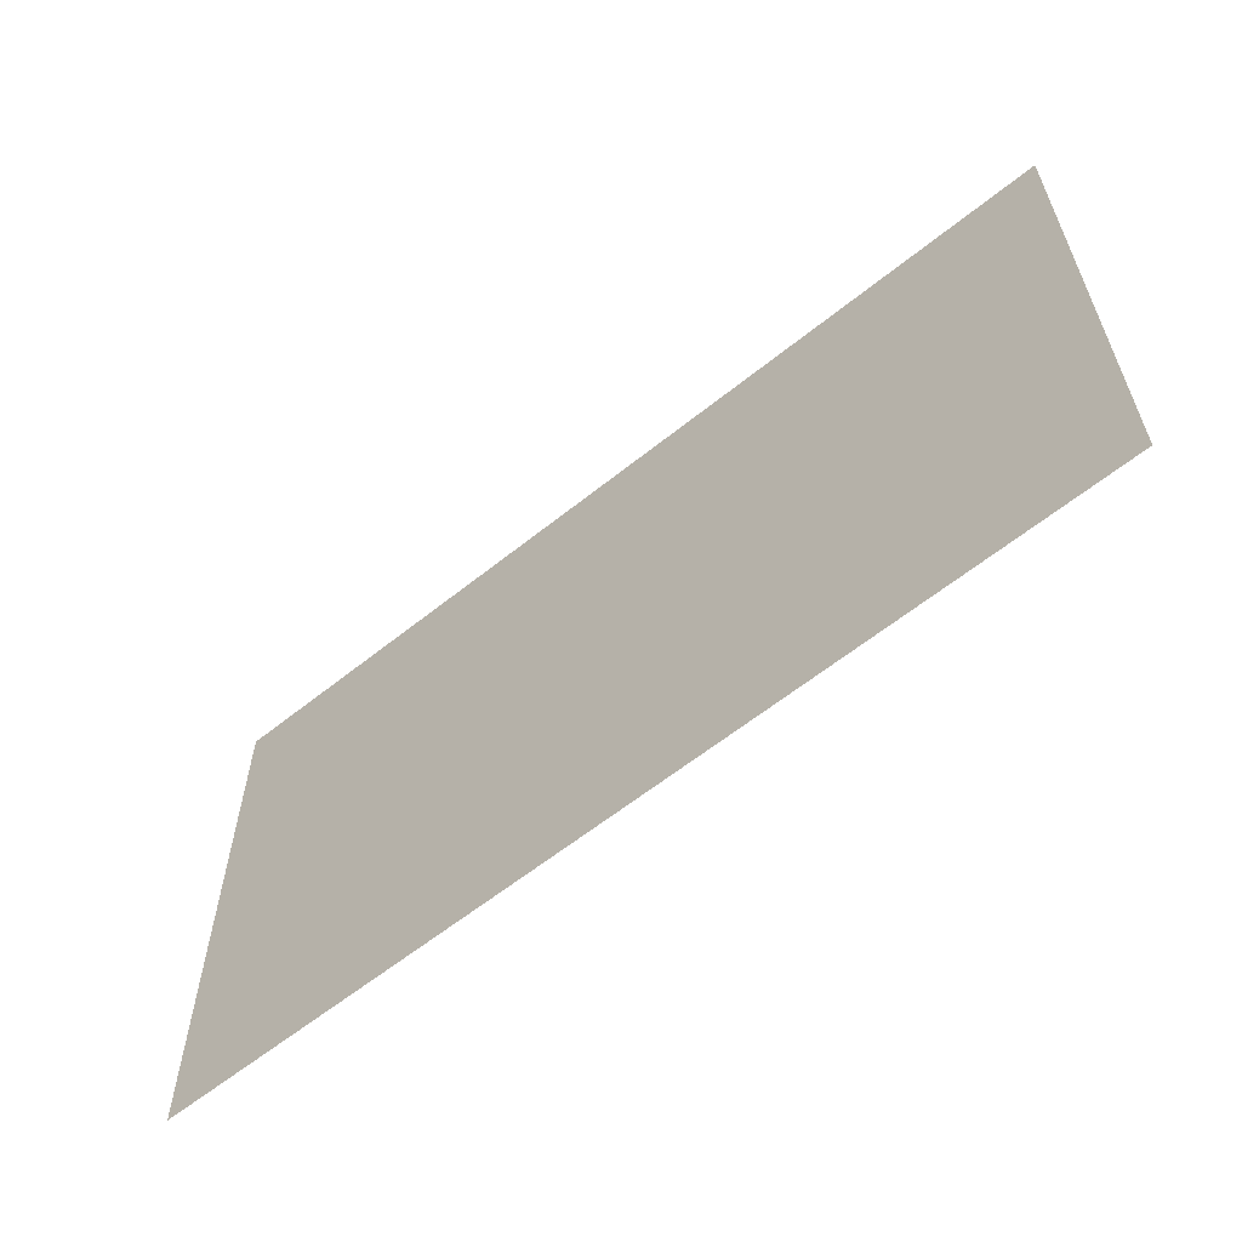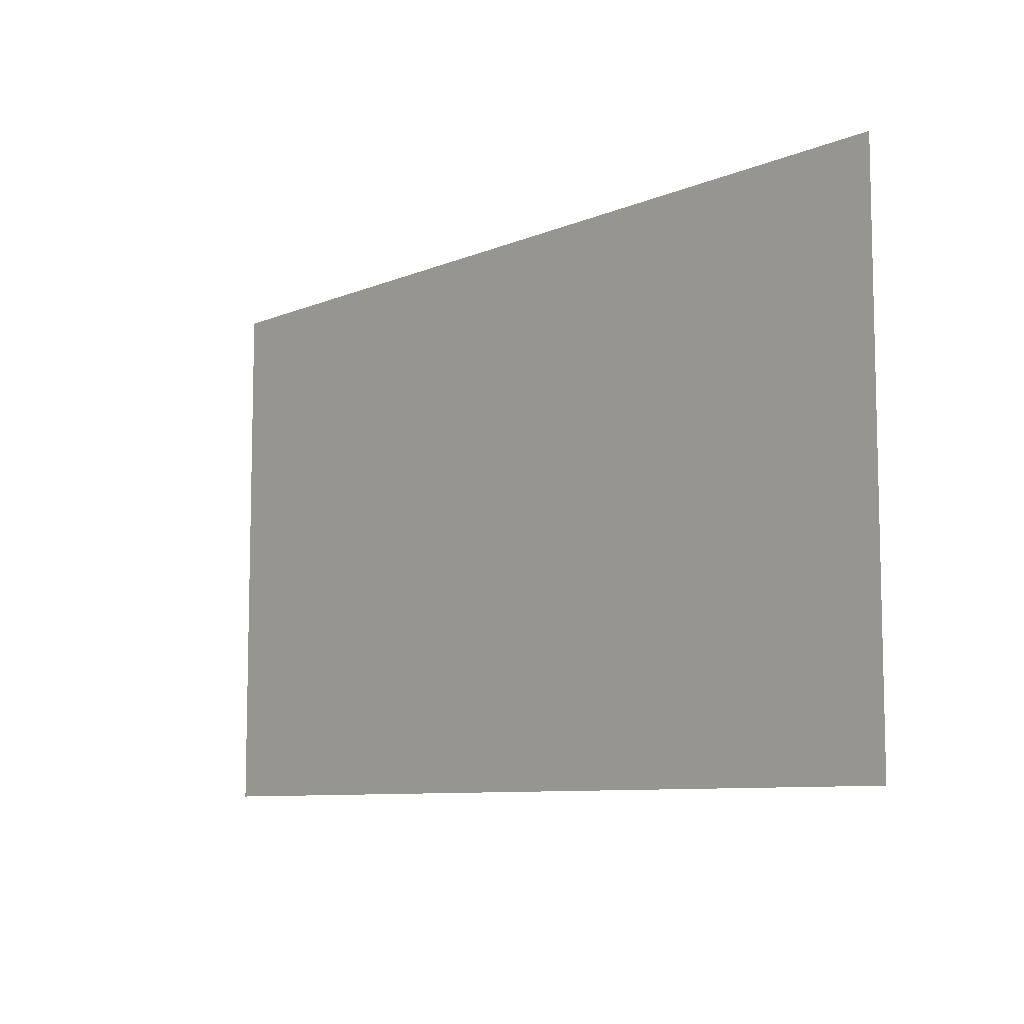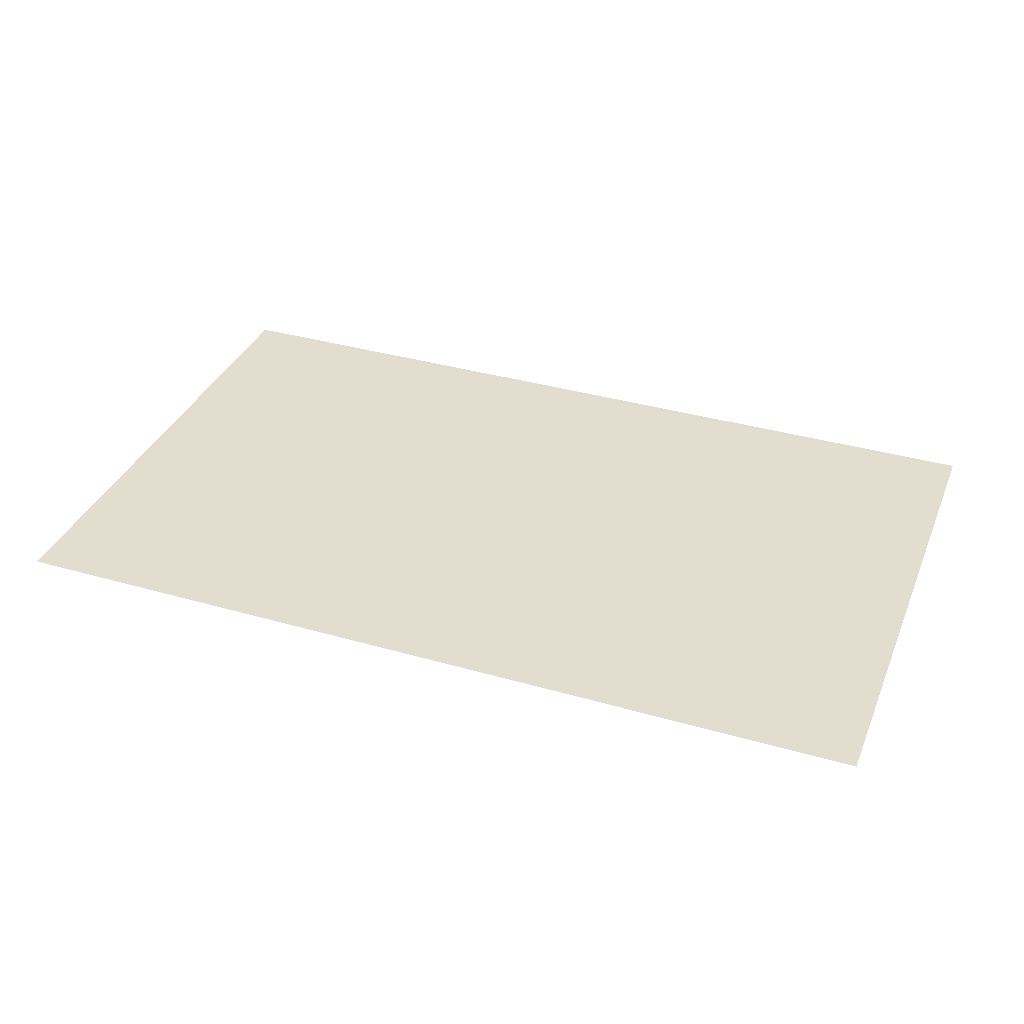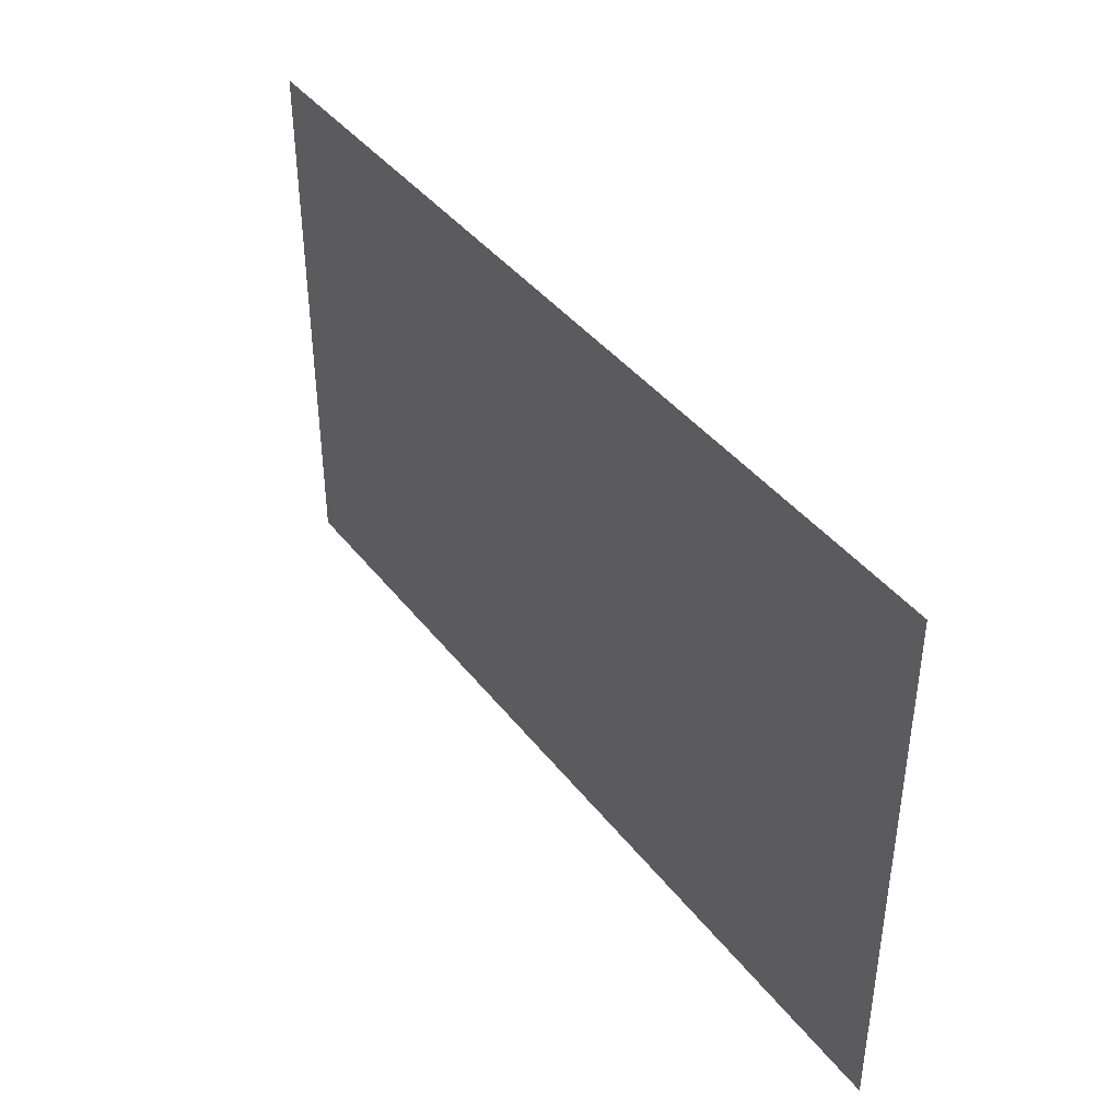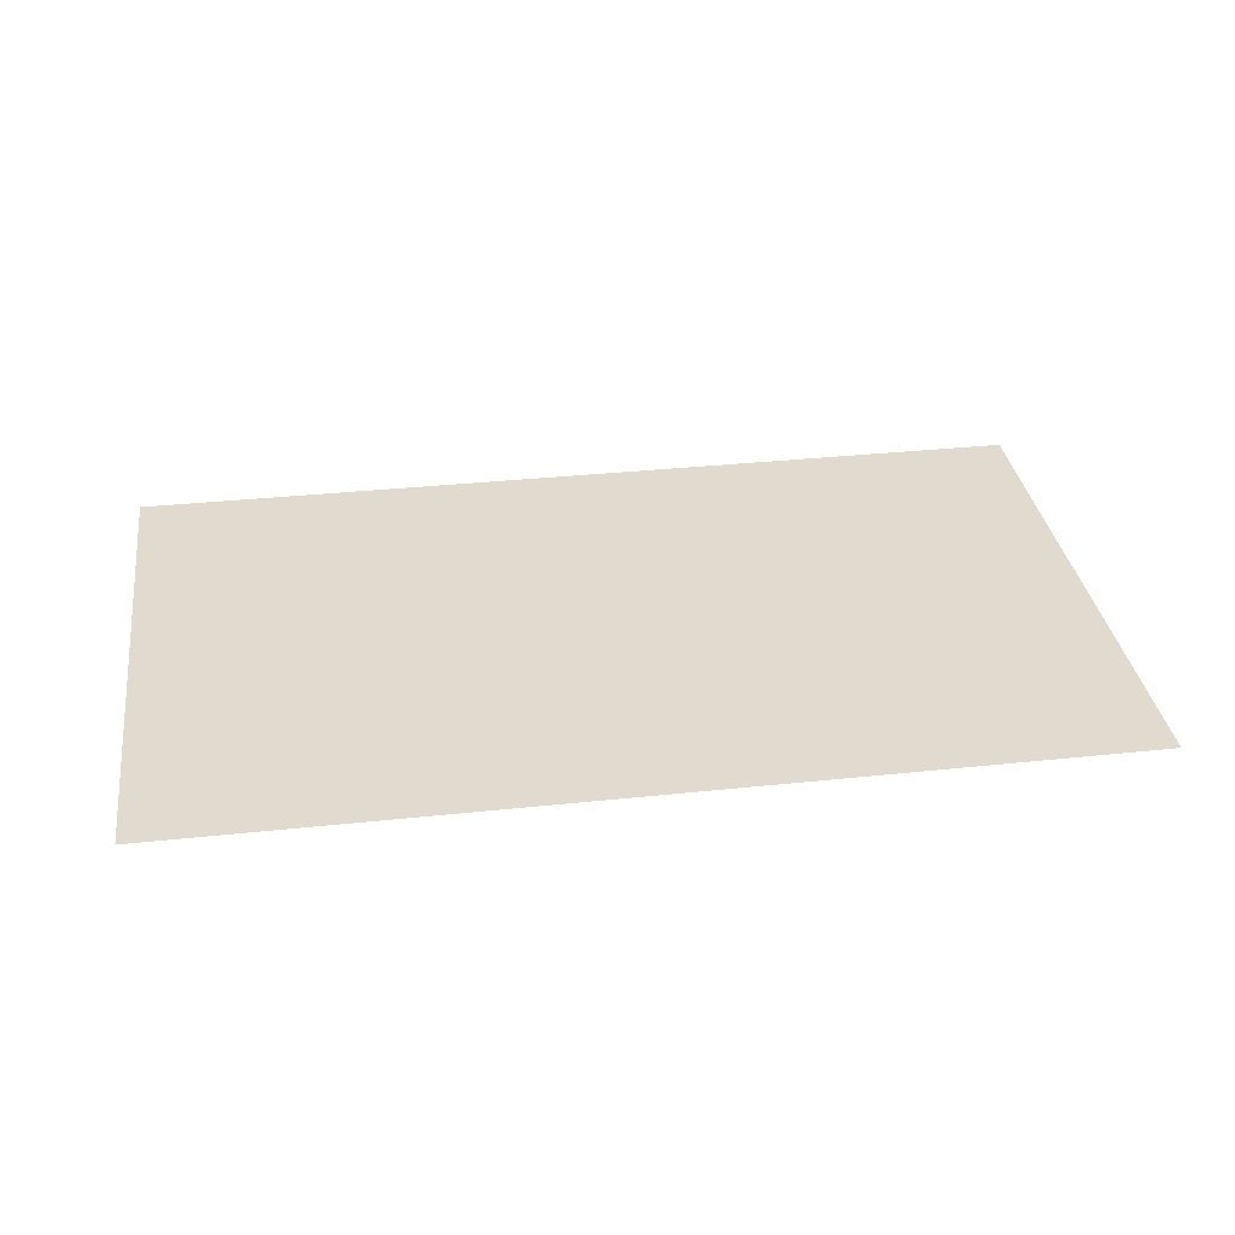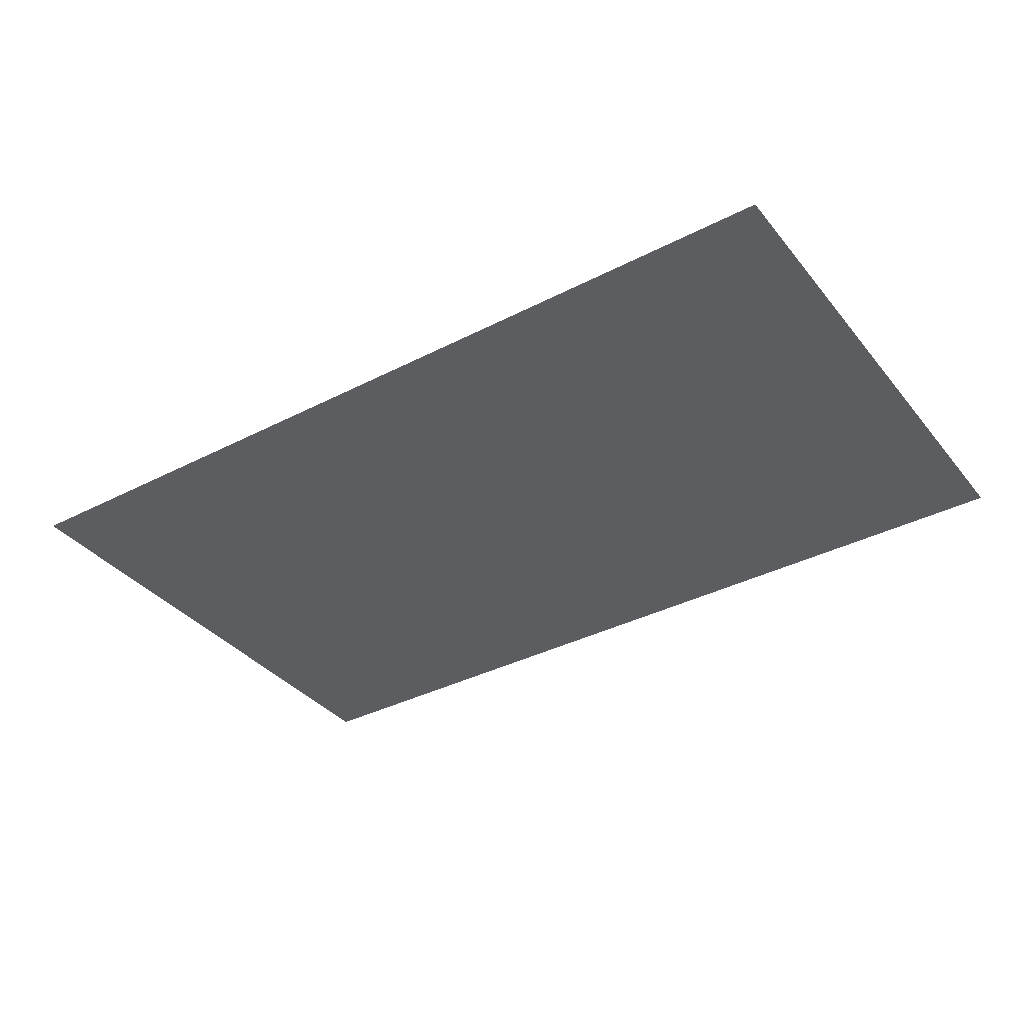
<metadata>
{"format":"obj","ext":"obj","renderer":"f3d","projection":"perspective","resolution":1024,"background":"white","views":[{"elev":-60.3,"azim":-140.5,"up":"+Y"},{"elev":-8.5,"azim":-131.3,"up":"+Y"},{"elev":35.6,"azim":20.8,"up":"+Z"},{"elev":41.1,"azim":55.8,"up":"+Y"},{"elev":33.6,"azim":171.7,"up":"+Z"},{"elev":-36.4,"azim":-146.1,"up":"+Z"}]}
</metadata>
<code>
v 0 -64 0
v -160 -64 0
v -160 32 0
v 0 32 0
g livingroom_mesh_0001
f 1 2 3 4

</code>
